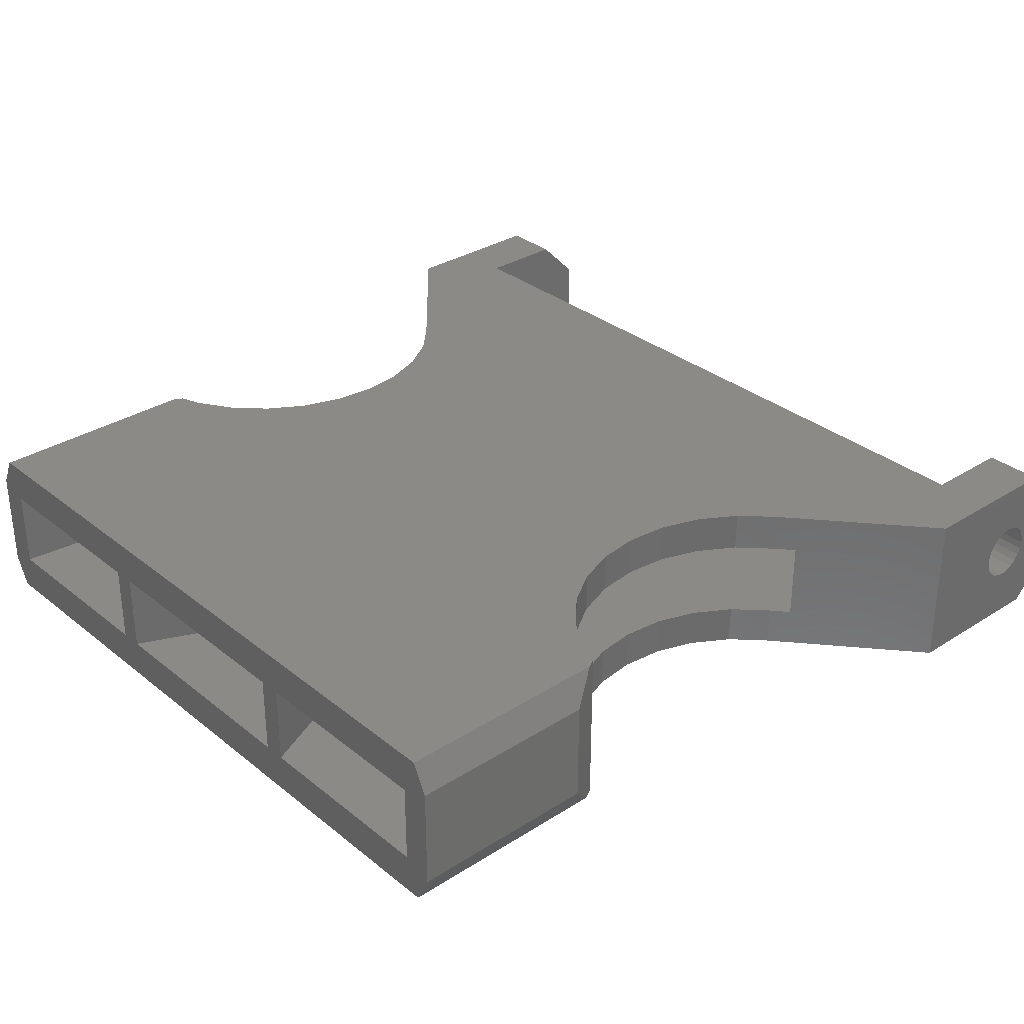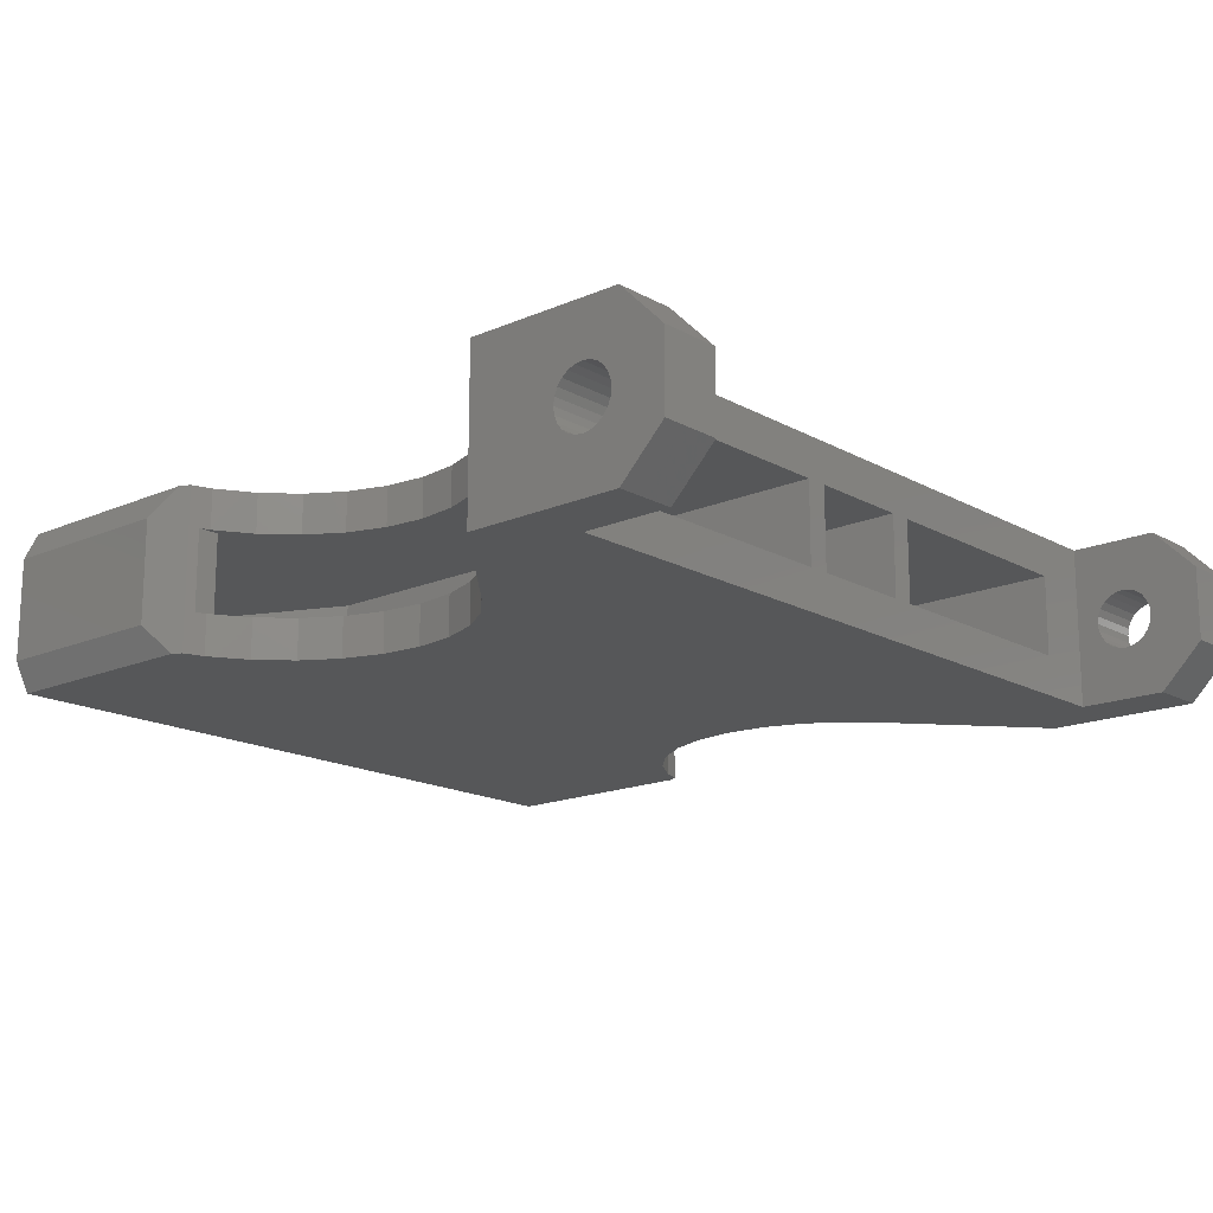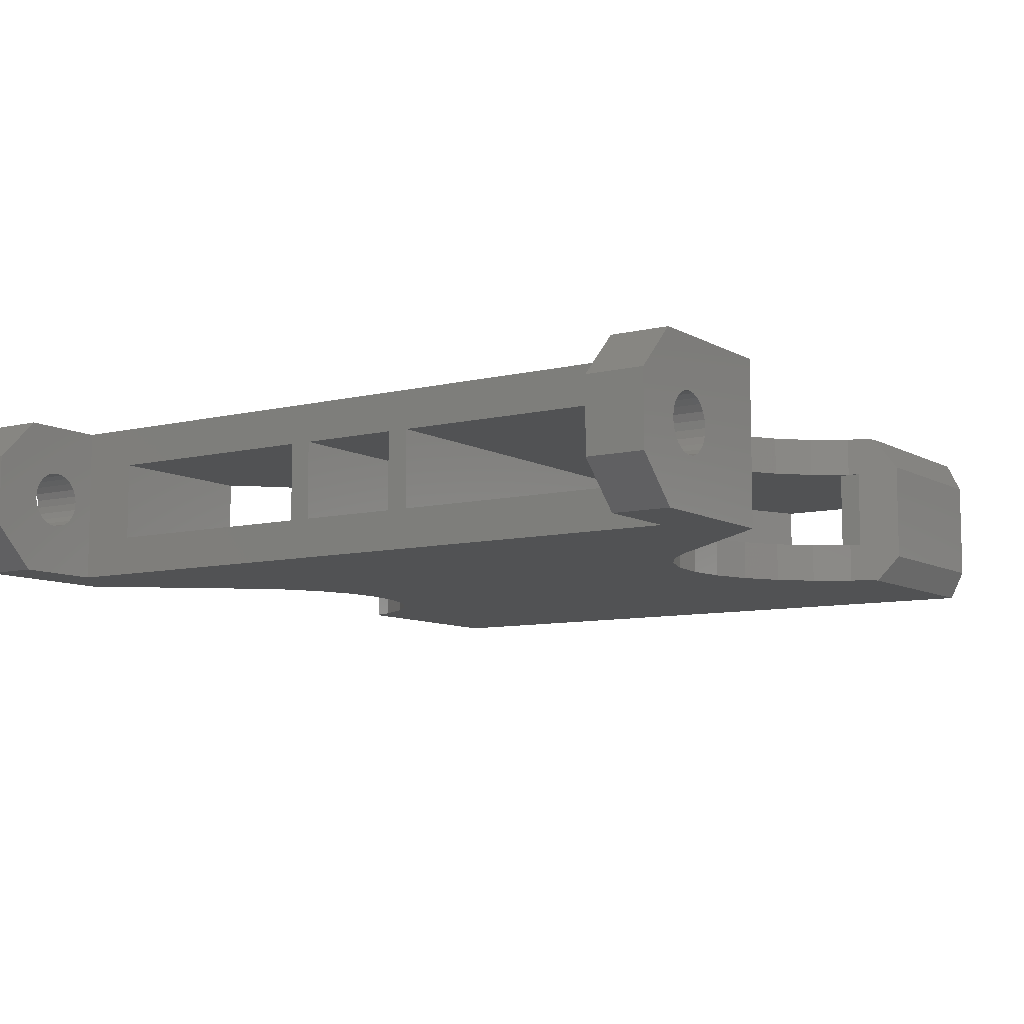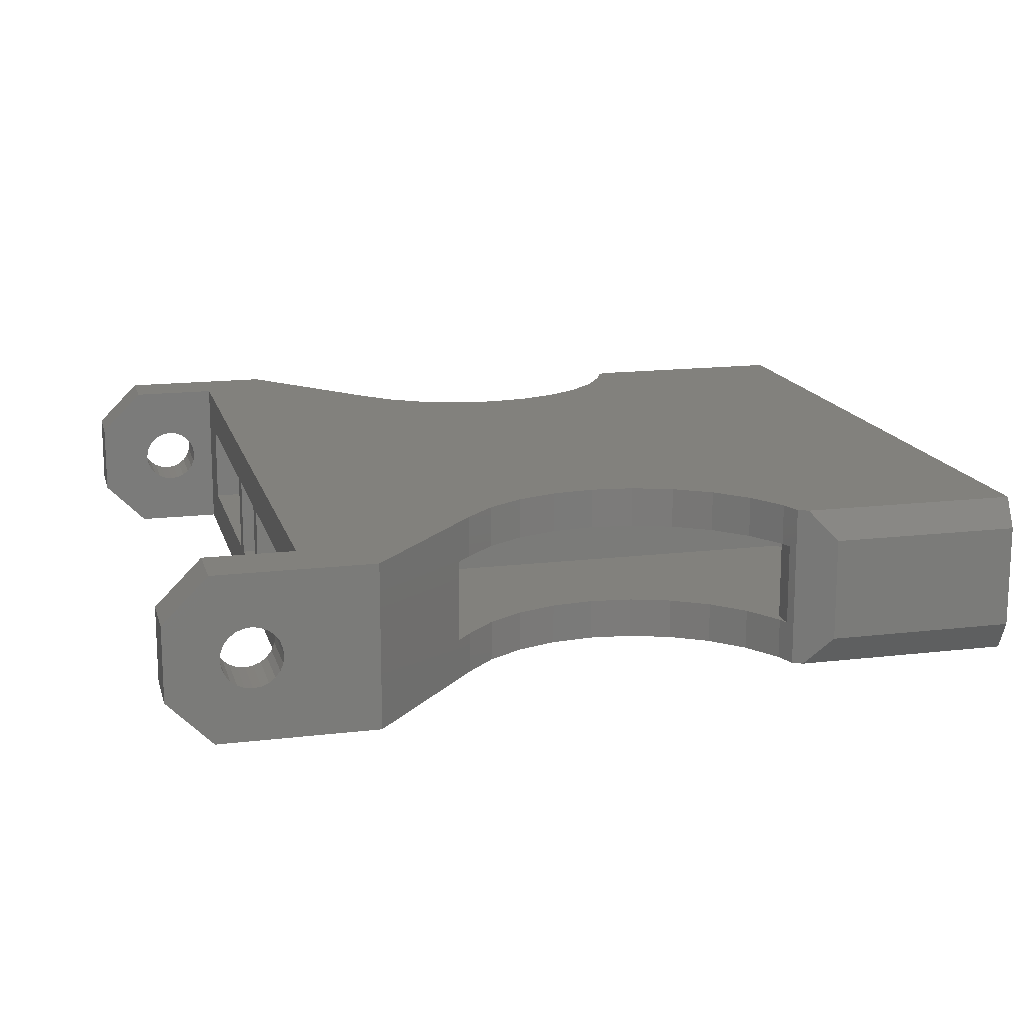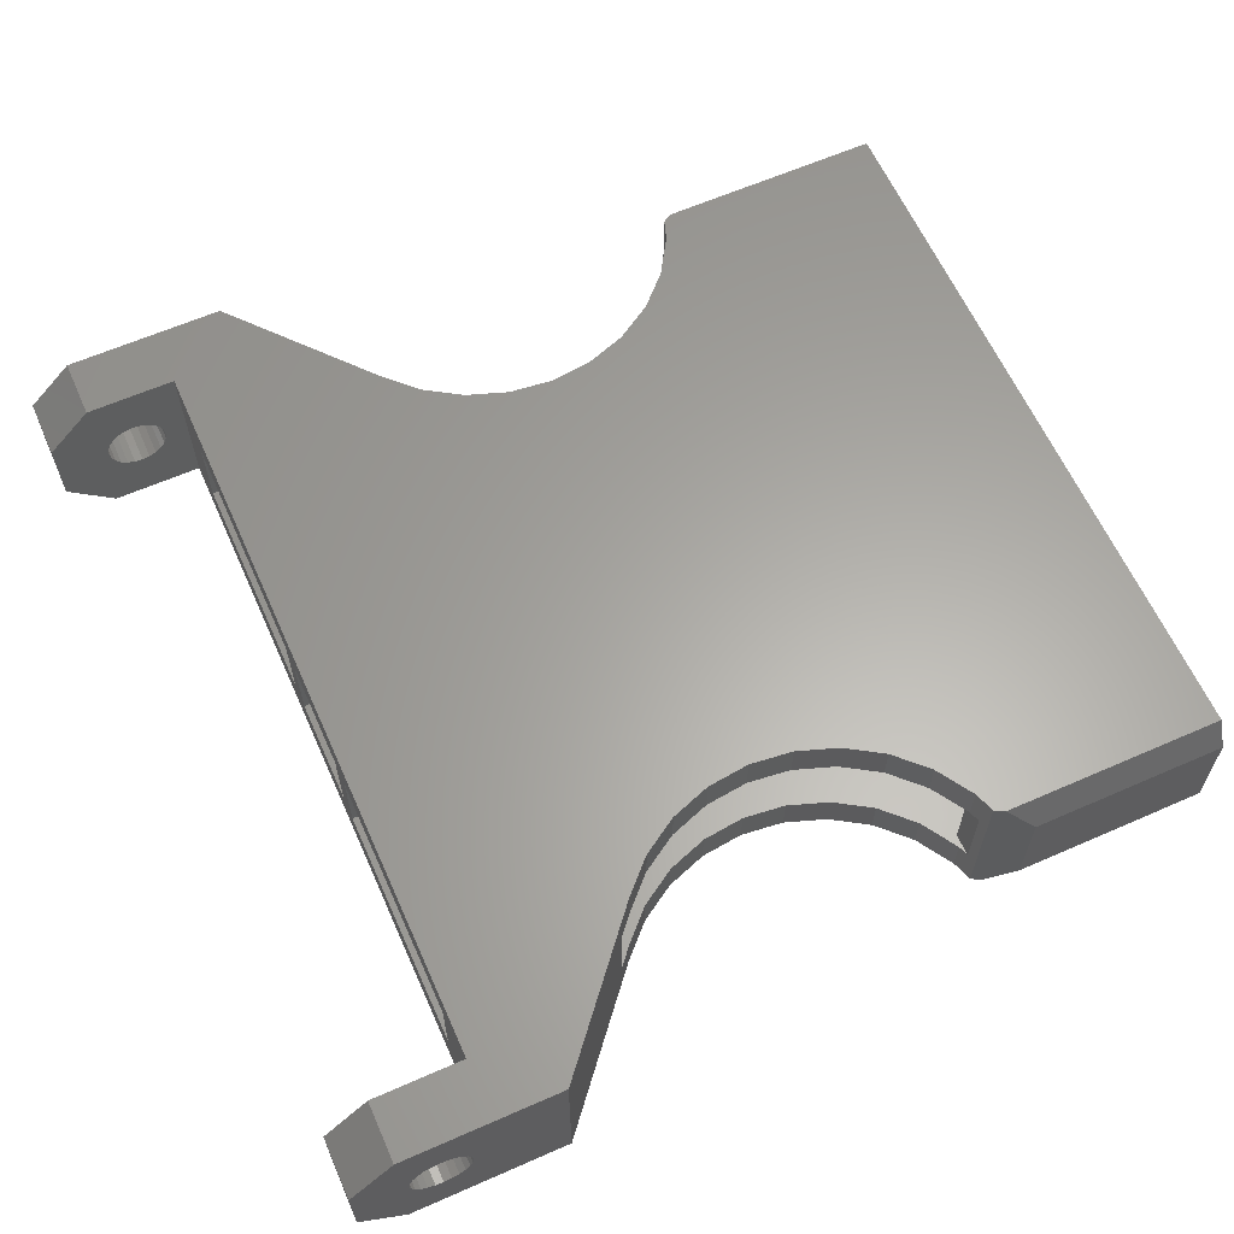
<metadata>
{"format":"stl","ext":"stl","renderer":"f3d","projection":"perspective","resolution":1024,"background":"white","views":[{"elev":32.1,"azim":-41.8,"up":"+Z"},{"elev":-16.5,"azim":41.5,"up":"+Z"},{"elev":-8.6,"azim":123.8,"up":"+Z"},{"elev":15.4,"azim":165.7,"up":"+Z"},{"elev":62.4,"azim":156.0,"up":"+Z"}]}
</metadata>
<code>
# stl→obj: 269 verts, 562 faces
v 55.23 4 5.5
v 55.43 0 5.018
v 55.23 0 5.5
v 55.43 4 5.018
v 55.5 0 4.5
v 55.5 4 4.5
v 54.91 4 5.914
v 54.91 -1.128e-14 5.914
v 54.5 -1.128e-14 6.232
v 54.5 4 6.232
v 54.02 -1.128e-14 6.432
v 54.02 4 6.432
v 53.5 -1.128e-14 6.5
v 53.5 4 6.5
v 52.98 -1.128e-14 6.432
v 52.98 4 6.432
v 52.5 -1.128e-14 6.232
v 52.5 4 6.232
v 52.09 -1.128e-14 5.914
v 52.09 4 5.914
v 51.77 4 5.5
v 51.77 -1.128e-14 5.5
v 51.57 4 5.018
v 51.57 -1.128e-14 5.018
v 51.5 4 4.5
v 51.5 -1.128e-14 4.5
v 51.57 4 3.982
v 51.57 -1.128e-14 3.982
v 51.77 4 3.5
v 51.77 -1.128e-14 3.5
v 52.09 4 3.086
v 52.09 -1.128e-14 3.086
v 52.5 -1.128e-14 2.768
v 52.5 4 2.768
v 52.98 -1.128e-14 2.568
v 52.98 4 2.568
v 53.5 -1.128e-14 2.5
v 53.5 4 2.5
v 54.02 -1.128e-14 2.568
v 54.02 4 2.568
v 54.5 -1.128e-14 2.768
v 54.5 4 2.768
v 54.91 -1.128e-14 3.086
v 54.91 4 3.086
v 55.23 0 3.5
v 55.23 4 3.5
v 55.43 4 3.982
v 55.43 0 3.982
v 15.47 -48.64 -1
v 15.69 -48 1.75
v 15.47 -48.64 10
v 15.94 -47.28 -1
v 15.94 -47.28 1.75
v 15.69 -48 7.25
v 15.94 -47.28 10
v 15.94 -47.28 7.25
v 12.99 -50 1
v 14.82 -49 -1
v 12.99 -50 8
v 14.82 -49 10
v 15.47 -1.358 -1
v 15.94 -2.717 1.75
v 15.94 -2.717 -1
v 15.69 -2 1.75
v 15.69 -2 7.25
v 15.94 -2.717 10
v 15.94 -2.717 7.25
v 15.47 -1.358 10
v 14.82 -1 -1
v 12.99 0 1
v 12.99 0 8
v 14.82 -1 10
v 5.397e-12 -1 -1
v 0 0 1
v 0 0 8
v -5.053e-12 -1 10
v 17.47 -5.155 7.25
v 19.5 -7.192 10
v 19.5 -7.192 7.25
v 17.47 -5.155 10
v 21.93 -8.725 7.25
v 21.93 -8.725 10
v 24.64 -9.677 7.25
v 24.64 -9.677 10
v 27.5 -10 7.25
v 27.5 -10 10
v 30.36 -9.677 7.25
v 30.36 -9.677 10
v 33.07 -8.725 7.25
v 33.07 -8.725 10
v 35.5 -7.192 7.25
v 35.5 -7.192 10
v 37.53 -5.155 7.25
v 37.53 -5.155 10
v 35.5 -42.81 10
v 33.07 -41.27 7.25
v 35.5 -42.81 7.25
v 33.07 -41.27 10
v 37.53 -44.84 10
v 37.53 -44.84 7.25
v 30.36 -40.32 7.25
v 30.36 -40.32 10
v 27.5 -40 7.25
v 27.5 -40 10
v 24.64 -40.32 7.25
v 24.64 -40.32 10
v 21.93 -41.27 7.25
v 21.93 -41.27 10
v 19.5 -42.81 7.25
v 19.5 -42.81 10
v 17.47 -44.84 10
v 17.47 -44.84 7.25
v 0 -48 7.25
v -5.053e-12 -49 10
v 3.57e-14 -34.6 7.25
v 3.57e-14 -33.1 7.25
v 0 -34.6 1.75
v 6.274e-14 -17 7.25
v 6.274e-14 -15.5 7.25
v 0 -15.5 1.75
v 0 -2 7.25
v 0 -2 1.75
v 0 -50 1
v 0 -50 8
v 5.397e-12 -49 -1
v 0 -48 1.75
v 0 -33.1 1.75
v 0 -17 1.75
v 15.69 -46.49 1.75
v 15.69 -46.49 7.25
v 45.4 4 -1
v 59 4 2
v 56 4 -1
v 45.4 4 10
v 59 4 7
v 56 4 10
v 14.6 -46.49 7.25
v 14.6 -46.49 1.75
v 59 0 7
v 59 0 2
v 17.47 -5.155 1.75
v 17.47 -5.155 -1
v 19.5 -7.192 1.75
v 19.5 -7.192 -1
v 21.93 -8.725 -1
v 21.93 -8.725 1.75
v 24.64 -9.677 -1
v 24.64 -9.677 1.75
v 27.5 -10 -1
v 27.5 -10 1.75
v 30.36 -9.677 -1
v 30.36 -9.677 1.75
v 33.07 -8.725 -1
v 33.07 -8.725 1.75
v 35.5 -7.192 -1
v 35.5 -7.192 1.75
v 37.53 -5.155 -1
v 37.53 -5.155 1.75
v 17.47 -44.84 -1
v 17.47 -44.84 1.75
v 19.5 -42.81 -1
v 19.5 -42.81 1.75
v 21.93 -41.27 -1
v 21.93 -41.27 1.75
v 24.64 -40.32 1.75
v 24.64 -40.32 -1
v 27.5 -40 1.75
v 27.5 -40 -1
v 30.36 -40.32 1.75
v 30.36 -40.32 -1
v 33.07 -41.27 1.75
v 33.07 -41.27 -1
v 35.5 -42.81 1.75
v 35.5 -42.81 -1
v 37.53 -44.84 1.75
v 37.53 -44.84 -1
v 50 -4 7.25
v 38.53 -4 1.75
v 50 -4 1.75
v 38.53 -4 7.25
v 56 0 10
v 56 0 -1
v 50 -50 -1
v 52.09 -50 3.086
v 56 -50 -1
v 51.77 -50 3.5
v 51.57 -50 3.982
v 50 -50 10
v 52.5 -50 2.768
v 52.98 -50 2.568
v 53.5 -50 2.5
v 59 -50 2
v 51.5 -50 4.5
v 51.57 -50 5.018
v 51.77 -50 5.5
v 52.09 -50 5.914
v 52.5 -50 6.232
v 52.98 -50 6.432
v 53.5 -50 6.5
v 59 -50 7
v 56 -50 10
v 54.91 -50 3.086
v 54.5 -50 2.768
v 54.02 -50 2.568
v 55.23 -50 3.5
v 55.43 -50 3.982
v 55.5 -50 4.5
v 55.43 -50 5.018
v 55.23 -50 5.5
v 54.91 -50 5.914
v 54.5 -50 6.232
v 54.02 -50 6.432
v 59 -54 2
v 54.02 -54 2.568
v 53.5 -54 2.5
v 54.5 -54 2.768
v 54.91 -54 3.086
v 59 -54 7
v 55.23 -54 3.5
v 55.43 -54 3.982
v 55.5 -54 4.5
v 55.43 -54 5.018
v 55.23 -54 5.5
v 54.91 -54 5.914
v 54.5 -54 6.232
v 54.02 -54 6.432
v 53.5 -54 6.5
v 45.4 -54 -1
v 56 -54 -1
v 52.98 -54 2.568
v 52.5 -54 2.768
v 52.09 -54 3.086
v 45.4 -54 10
v 51.77 -54 3.5
v 51.57 -54 3.982
v 51.5 -54 4.5
v 51.57 -54 5.018
v 51.77 -54 5.5
v 52.09 -54 5.914
v 52.5 -54 6.232
v 52.98 -54 6.432
v 56 -54 10
v 50 -46 1.75
v 50 0 -1
v 50 -30.1 1.75
v 50 -28.6 1.75
v 50 -28.6 7.25
v 50 -21.49 1.75
v 50 -19.99 1.75
v 50 -21.49 7.25
v 50 -46 7.25
v 50 0 10
v 50 -30.1 7.25
v 50 -19.99 7.25
v 38.53 -46 7.25
v 38.53 -46 1.75
v 14.61 -3.481 1.75
v 14.61 -3.481 7.25
v 15.69 -3.481 7.25
v 15.69 -3.481 1.75
v 10 -28.6 1.75
v 10 -21.5 1.75
v 10 -30.1 1.75
v 10 -20 1.75
v 10 -30.1 7.25
v 10 -28.6 7.25
v 10 -21.5 7.25
v 10 -20 7.25
v 47 -46 7.25
f 1 2 3
f 2 1 4
f 4 5 2
f 5 4 6
f 7 3 8
f 3 7 1
f 7 9 10
f 9 7 8
f 10 11 12
f 11 10 9
f 12 13 14
f 13 12 11
f 14 15 16
f 15 14 13
f 16 17 18
f 17 16 15
f 18 19 20
f 19 18 17
f 21 19 22
f 19 21 20
f 23 22 24
f 22 23 21
f 25 24 26
f 24 25 23
f 27 26 28
f 26 27 25
f 29 28 30
f 28 29 27
f 31 30 32
f 30 31 29
f 33 31 32
f 31 33 34
f 35 34 33
f 34 35 36
f 37 36 35
f 36 37 38
f 39 38 37
f 38 39 40
f 41 40 39
f 40 41 42
f 43 42 41
f 42 43 44
f 45 44 43
f 44 45 46
f 47 45 48
f 45 47 46
f 6 48 5
f 48 6 47
f 49 50 51
f 50 49 52
f 50 52 53
f 51 54 55
f 54 51 50
f 55 54 56
f 49 57 58
f 57 49 51
f 57 51 59
f 59 51 60
f 61 62 63
f 62 61 64
f 64 61 65
f 65 66 67
f 66 65 68
f 68 65 61
f 69 68 61
f 68 69 70
f 68 70 71
f 68 71 72
f 73 70 69
f 70 73 74
f 75 70 74
f 70 75 71
f 76 71 75
f 71 76 72
f 77 78 79
f 78 77 80
f 67 80 77
f 80 67 66
f 78 81 79
f 81 78 82
f 82 83 81
f 83 82 84
f 84 85 83
f 85 84 86
f 86 87 85
f 87 86 88
f 88 89 87
f 89 88 90
f 90 91 89
f 91 90 92
f 92 93 91
f 93 92 94
f 95 96 97
f 96 95 98
f 99 97 100
f 97 99 95
f 98 101 96
f 101 98 102
f 102 103 101
f 103 102 104
f 104 105 103
f 105 104 106
f 106 107 105
f 107 106 108
f 108 109 107
f 109 108 110
f 109 111 112
f 111 109 110
f 112 55 56
f 55 112 111
f 76 113 114
f 113 76 115
f 115 76 116
f 115 116 117
f 116 76 118
f 118 76 119
f 118 119 120
f 119 76 121
f 121 76 122
f 122 76 73
f 73 76 74
f 74 76 75
f 114 123 124
f 123 114 125
f 125 114 126
f 125 126 73
f 126 114 113
f 73 126 117
f 73 117 127
f 127 117 116
f 73 127 128
f 73 128 120
f 120 128 118
f 73 120 122
f 129 54 50
f 54 129 130
f 131 132 133
f 132 131 38
f 38 131 36
f 36 131 34
f 34 131 31
f 31 131 134
f 31 134 29
f 29 134 27
f 27 134 25
f 25 134 23
f 23 134 21
f 21 134 20
f 20 134 18
f 18 134 16
f 16 134 14
f 14 134 135
f 135 134 136
f 132 44 135
f 44 132 42
f 42 132 40
f 40 132 38
f 135 44 46
f 135 46 47
f 135 47 6
f 135 6 4
f 135 4 1
f 135 1 7
f 135 7 10
f 135 10 12
f 135 12 14
f 126 137 138
f 137 126 113
f 132 139 140
f 139 132 135
f 63 141 142
f 141 63 62
f 142 143 144
f 143 142 141
f 143 145 144
f 145 143 146
f 146 147 145
f 147 146 148
f 148 149 147
f 149 148 150
f 150 151 149
f 151 150 152
f 152 153 151
f 153 152 154
f 154 155 153
f 155 154 156
f 156 157 155
f 157 156 158
f 159 53 52
f 53 159 160
f 161 160 159
f 160 161 162
f 163 162 161
f 162 163 164
f 165 163 166
f 163 165 164
f 167 166 168
f 166 167 165
f 169 168 170
f 168 169 167
f 171 170 172
f 170 171 169
f 173 172 174
f 172 173 171
f 175 174 176
f 174 175 173
f 60 124 59
f 124 60 114
f 59 123 57
f 123 59 124
f 58 123 125
f 123 58 57
f 177 178 179
f 178 177 180
f 137 129 138
f 129 137 130
f 135 181 139
f 181 135 136
f 69 125 73
f 125 69 58
f 58 69 61
f 58 61 49
f 49 61 63
f 49 63 52
f 52 63 159
f 159 63 142
f 159 142 144
f 159 144 161
f 161 144 163
f 163 144 145
f 163 145 147
f 163 147 166
f 166 147 149
f 166 149 168
f 168 149 151
f 168 151 170
f 170 151 153
f 170 153 172
f 172 153 155
f 172 155 174
f 174 155 157
f 174 157 176
f 133 140 182
f 140 133 132
f 183 184 185
f 184 183 186
f 186 183 187
f 187 183 188
f 185 184 189
f 185 189 190
f 185 190 191
f 185 191 192
f 187 188 193
f 193 188 194
f 194 188 195
f 195 188 196
f 196 188 197
f 197 188 198
f 198 188 199
f 199 188 200
f 200 188 201
f 192 202 200
f 202 192 203
f 203 192 204
f 204 192 191
f 200 202 205
f 200 205 206
f 200 206 207
f 200 207 208
f 200 208 209
f 200 209 210
f 200 210 211
f 200 211 212
f 200 212 199
f 213 214 215
f 214 213 216
f 216 213 217
f 217 213 218
f 217 218 219
f 219 218 220
f 220 218 221
f 221 218 222
f 222 218 223
f 223 218 224
f 224 218 225
f 225 218 226
f 226 218 227
f 213 228 229
f 228 213 215
f 228 215 230
f 228 230 231
f 228 231 232
f 228 232 233
f 233 232 234
f 233 234 235
f 233 235 236
f 233 236 237
f 233 237 238
f 233 238 239
f 233 239 240
f 233 240 241
f 233 241 227
f 233 227 218
f 233 218 242
f 183 243 188
f 243 183 244
f 243 244 245
f 245 244 246
f 245 246 247
f 246 244 248
f 248 244 249
f 248 249 250
f 249 244 179
f 179 244 177
f 188 251 252
f 251 188 243
f 252 251 253
f 252 253 247
f 247 253 245
f 252 247 250
f 252 250 254
f 254 250 249
f 252 254 177
f 252 177 244
f 140 39 37
f 39 140 41
f 41 140 43
f 43 140 139
f 43 139 45
f 45 139 48
f 48 139 5
f 5 139 2
f 2 139 3
f 3 139 8
f 8 139 9
f 9 139 11
f 11 139 13
f 140 244 182
f 244 140 37
f 244 37 35
f 244 35 33
f 244 33 32
f 244 32 30
f 244 30 28
f 244 28 252
f 252 28 26
f 252 26 24
f 252 24 22
f 252 22 19
f 252 19 17
f 252 17 15
f 252 15 13
f 252 13 139
f 252 139 181
f 94 180 93
f 180 94 134
f 158 131 157
f 131 158 178
f 131 178 180
f 131 180 134
f 131 244 228
f 244 131 133
f 244 133 182
f 228 183 229
f 183 228 244
f 229 183 185
f 233 188 134
f 188 233 242
f 188 242 201
f 134 252 136
f 252 134 188
f 136 252 181
f 209 222 223
f 222 209 208
f 208 221 222
f 221 208 207
f 210 223 224
f 223 210 209
f 210 225 211
f 225 210 224
f 211 226 212
f 226 211 225
f 212 227 199
f 227 212 226
f 199 241 198
f 241 199 227
f 198 240 197
f 240 198 241
f 197 239 196
f 239 197 240
f 195 239 238
f 239 195 196
f 194 238 237
f 238 194 195
f 193 237 236
f 237 193 194
f 187 236 235
f 236 187 193
f 186 235 234
f 235 186 187
f 184 234 232
f 234 184 186
f 231 184 232
f 184 231 189
f 230 189 231
f 189 230 190
f 215 190 230
f 190 215 191
f 214 191 215
f 191 214 204
f 216 204 214
f 204 216 203
f 217 203 216
f 203 217 202
f 205 217 219
f 217 205 202
f 206 219 220
f 219 206 205
f 207 220 221
f 220 207 206
f 192 218 213
f 218 192 200
f 185 213 229
f 213 185 192
f 131 176 157
f 176 131 228
f 200 242 218
f 242 200 201
f 99 228 233
f 228 99 255
f 255 99 100
f 228 256 176
f 256 228 255
f 176 256 175
f 257 121 122
f 121 257 258
f 64 259 260
f 259 64 65
f 259 257 260
f 257 259 258
f 261 128 127
f 128 261 262
f 262 261 246
f 262 246 248
f 138 117 126
f 117 138 263
f 263 138 162
f 263 162 164
f 263 164 245
f 162 138 129
f 162 129 160
f 160 129 53
f 53 129 50
f 245 164 165
f 245 165 167
f 245 167 169
f 245 169 171
f 245 171 173
f 245 173 175
f 245 175 256
f 245 256 243
f 264 122 120
f 122 264 257
f 257 264 143
f 143 264 146
f 146 264 249
f 257 143 260
f 260 143 141
f 260 141 62
f 260 62 64
f 146 249 148
f 148 249 150
f 150 249 152
f 152 249 154
f 154 249 156
f 156 249 158
f 158 249 178
f 178 249 179
f 263 115 117
f 115 263 265
f 253 263 245
f 263 253 265
f 261 247 246
f 247 261 266
f 116 261 127
f 261 116 266
f 262 118 128
f 118 262 267
f 250 262 248
f 262 250 267
f 264 254 249
f 254 264 268
f 119 264 120
f 264 119 268
f 118 266 116
f 266 118 267
f 266 267 247
f 247 267 250
f 258 119 121
f 119 258 268
f 268 258 79
f 268 79 81
f 268 81 254
f 79 258 259
f 79 259 77
f 77 259 67
f 67 259 65
f 254 81 83
f 254 83 85
f 254 85 87
f 254 87 89
f 254 89 91
f 254 91 93
f 254 93 180
f 254 180 177
f 255 243 256
f 243 255 251
f 251 255 269
f 115 137 113
f 137 115 265
f 137 265 109
f 109 265 107
f 107 265 253
f 137 109 130
f 130 109 112
f 130 112 56
f 130 56 54
f 107 253 105
f 105 253 103
f 103 253 101
f 101 253 96
f 96 253 97
f 97 253 100
f 100 253 255
f 255 253 269
f 269 253 251
f 60 76 114
f 76 60 72
f 72 60 68
f 68 60 51
f 68 51 55
f 68 55 66
f 66 55 111
f 66 111 80
f 80 111 110
f 80 110 78
f 78 110 108
f 78 108 82
f 82 108 106
f 82 106 84
f 84 106 104
f 84 104 86
f 86 104 102
f 86 102 88
f 88 102 98
f 88 98 90
f 90 98 95
f 90 95 92
f 92 95 94
f 94 95 99
f 233 94 99
f 94 233 134

</code>
